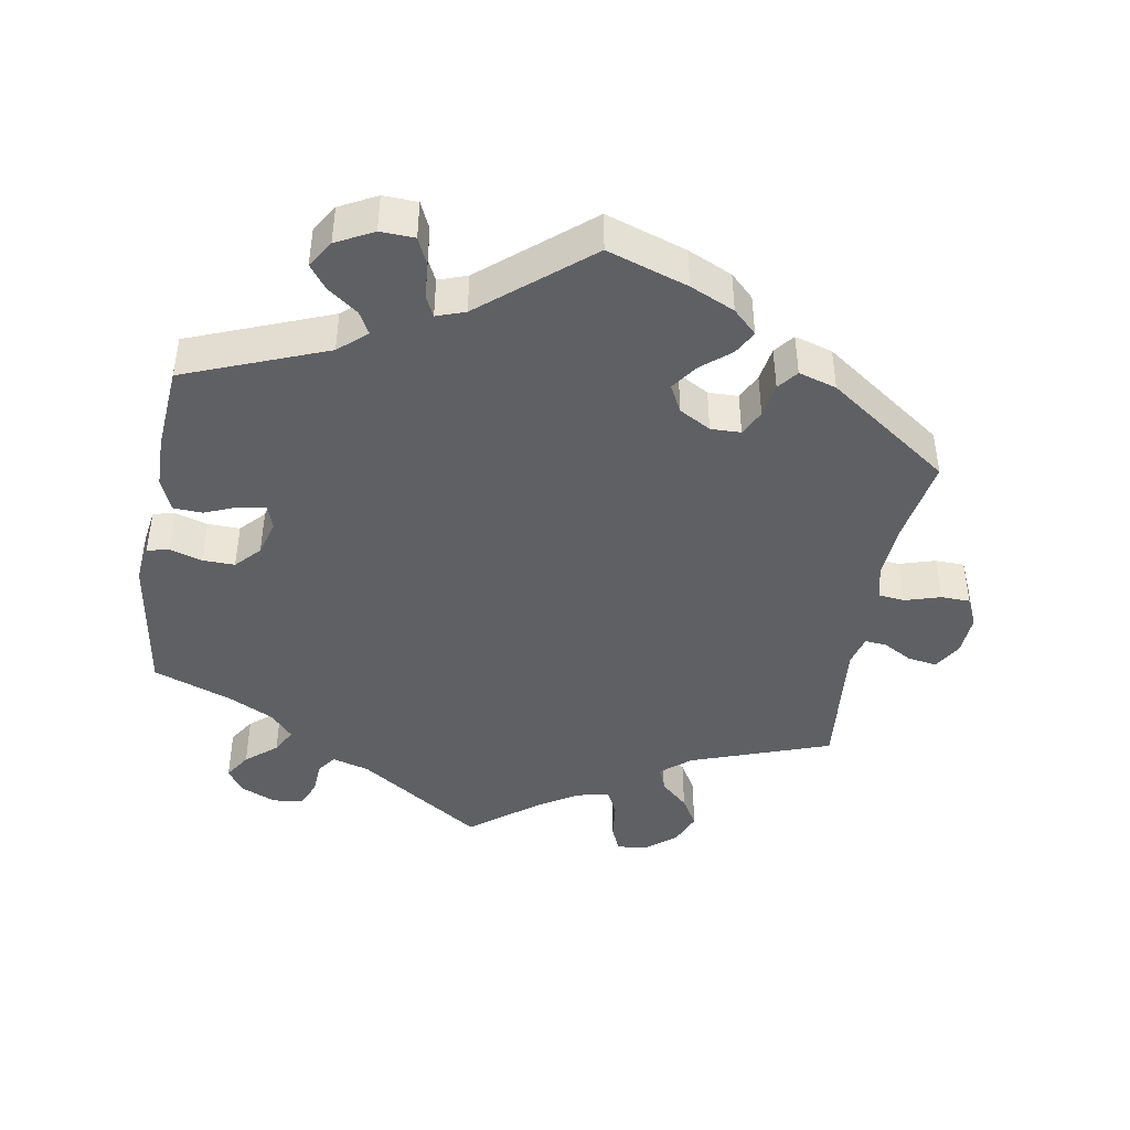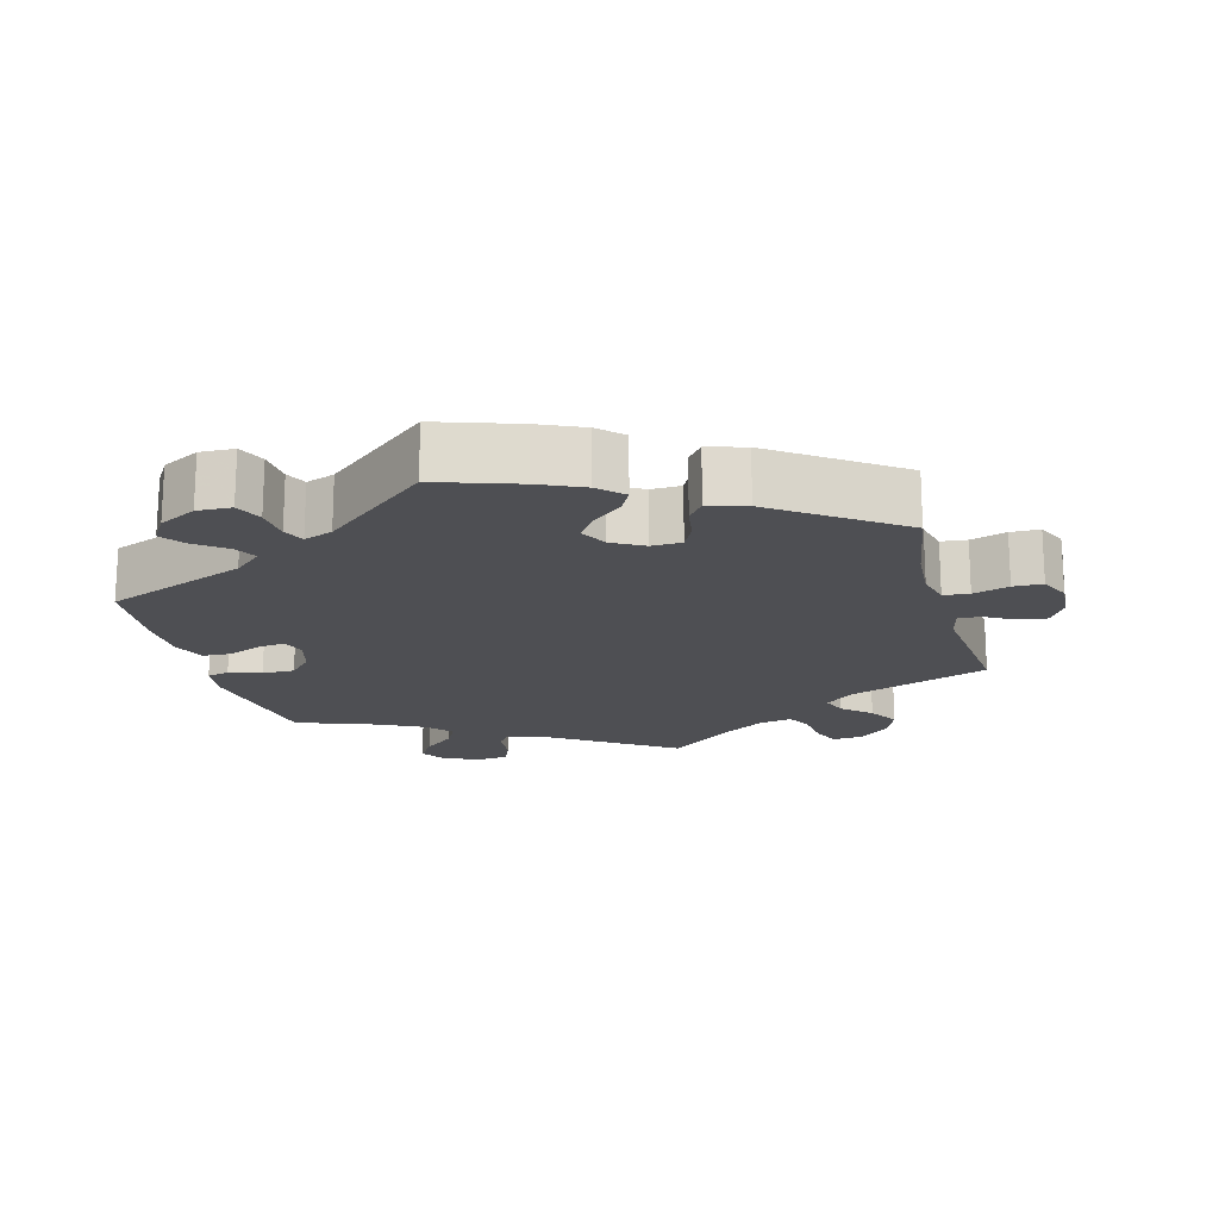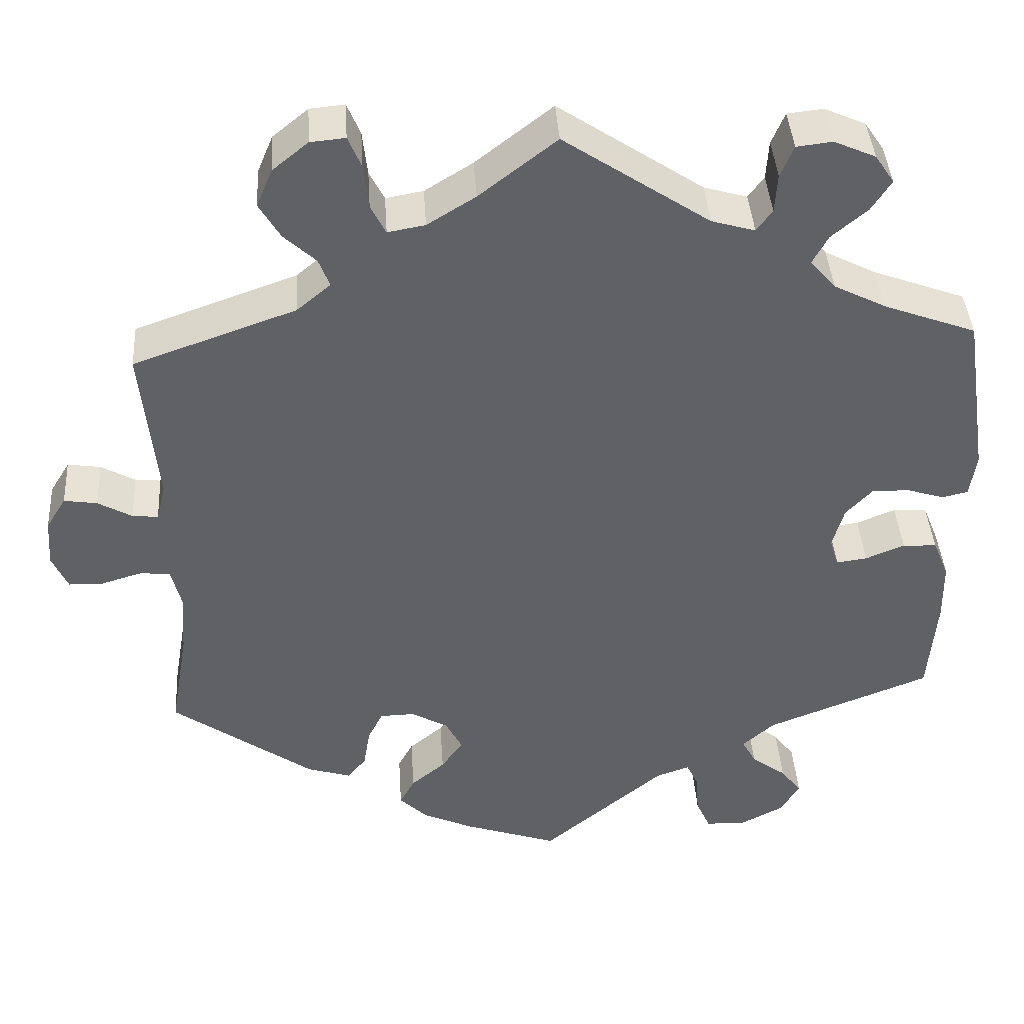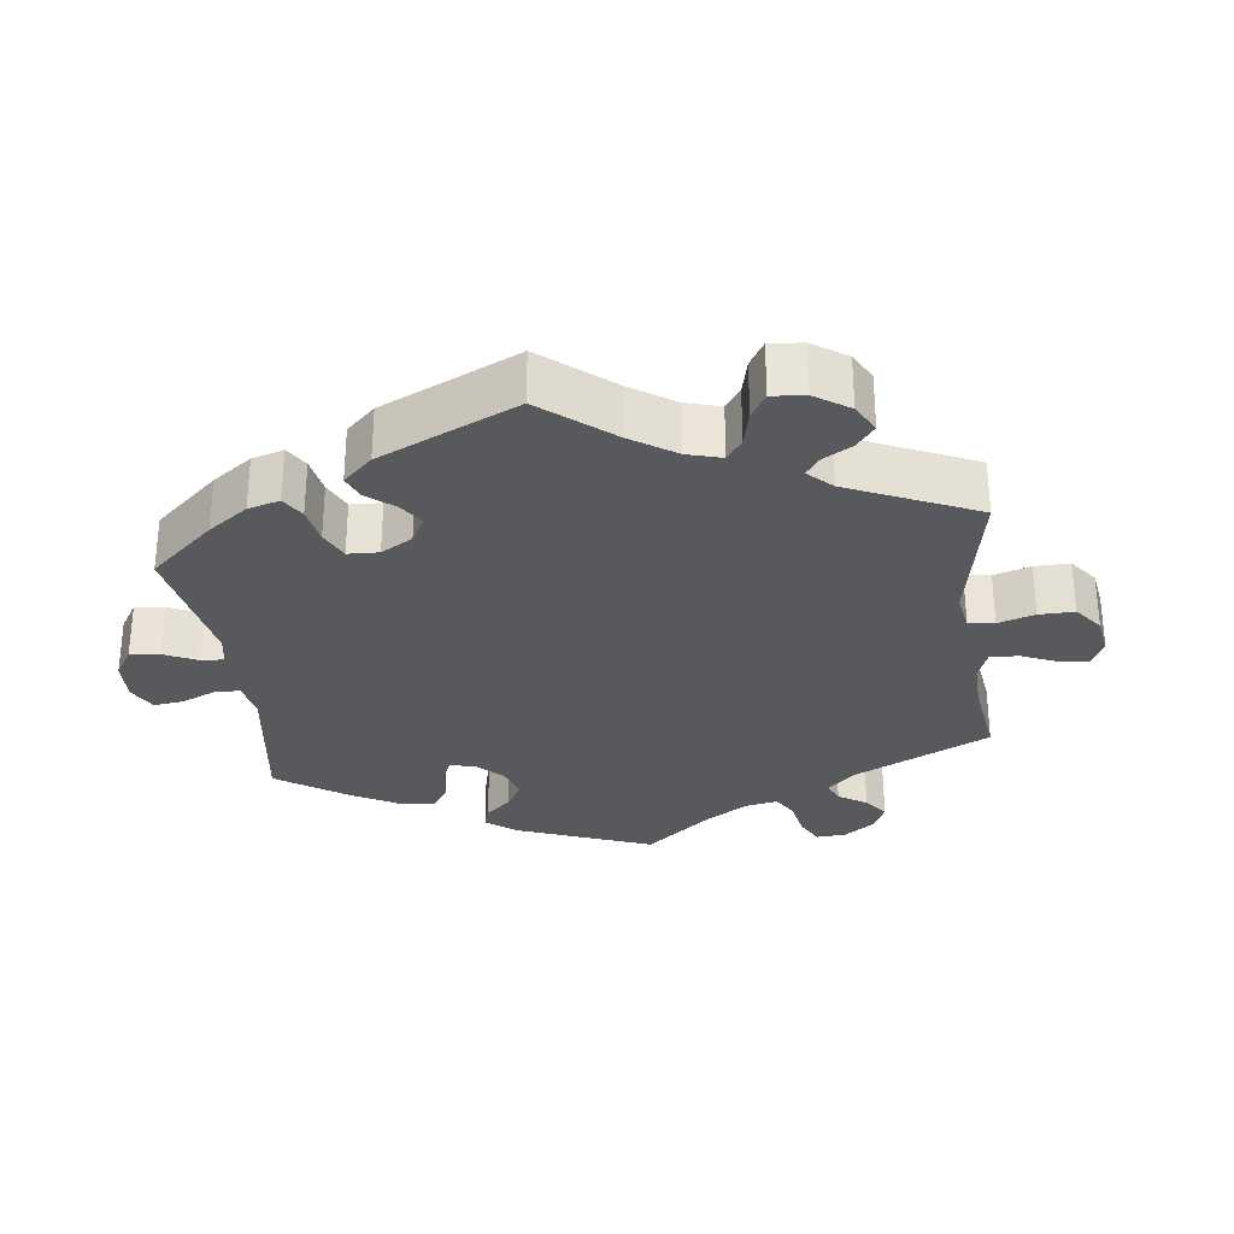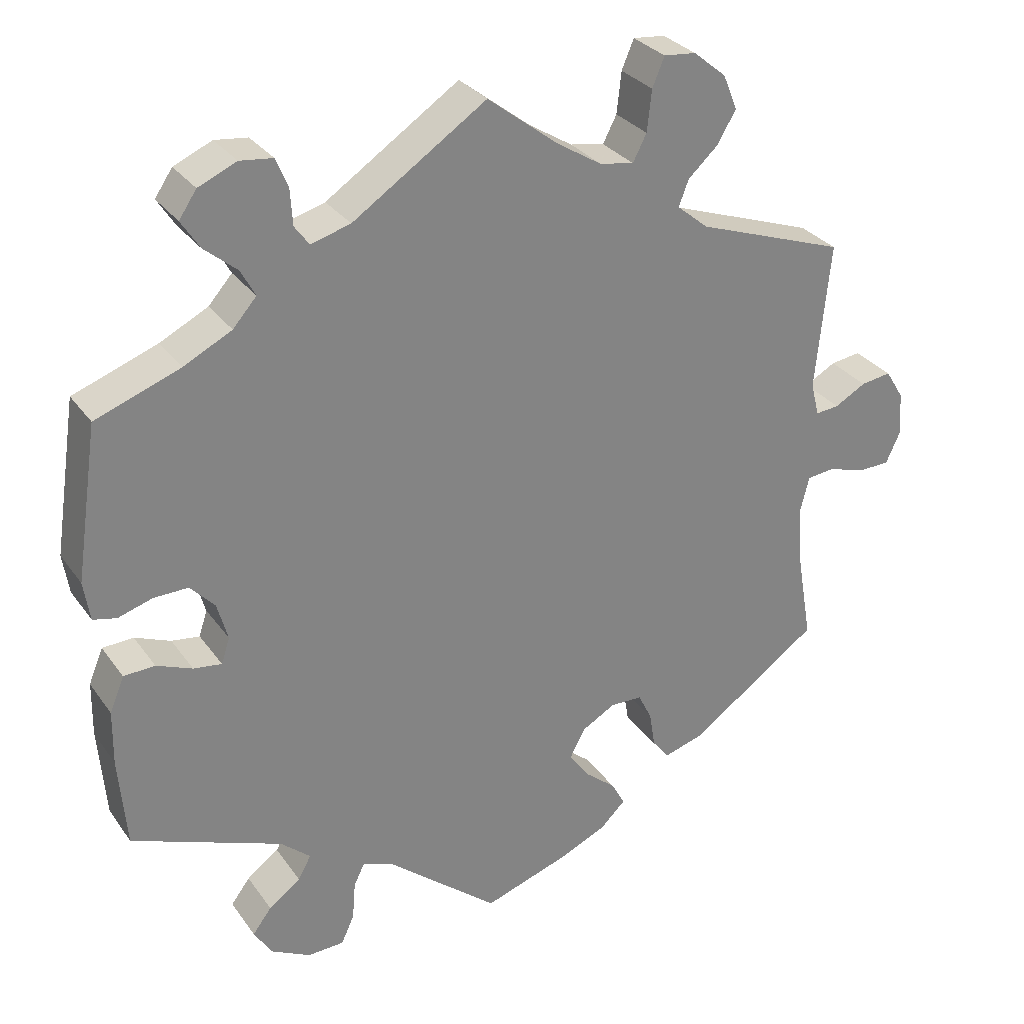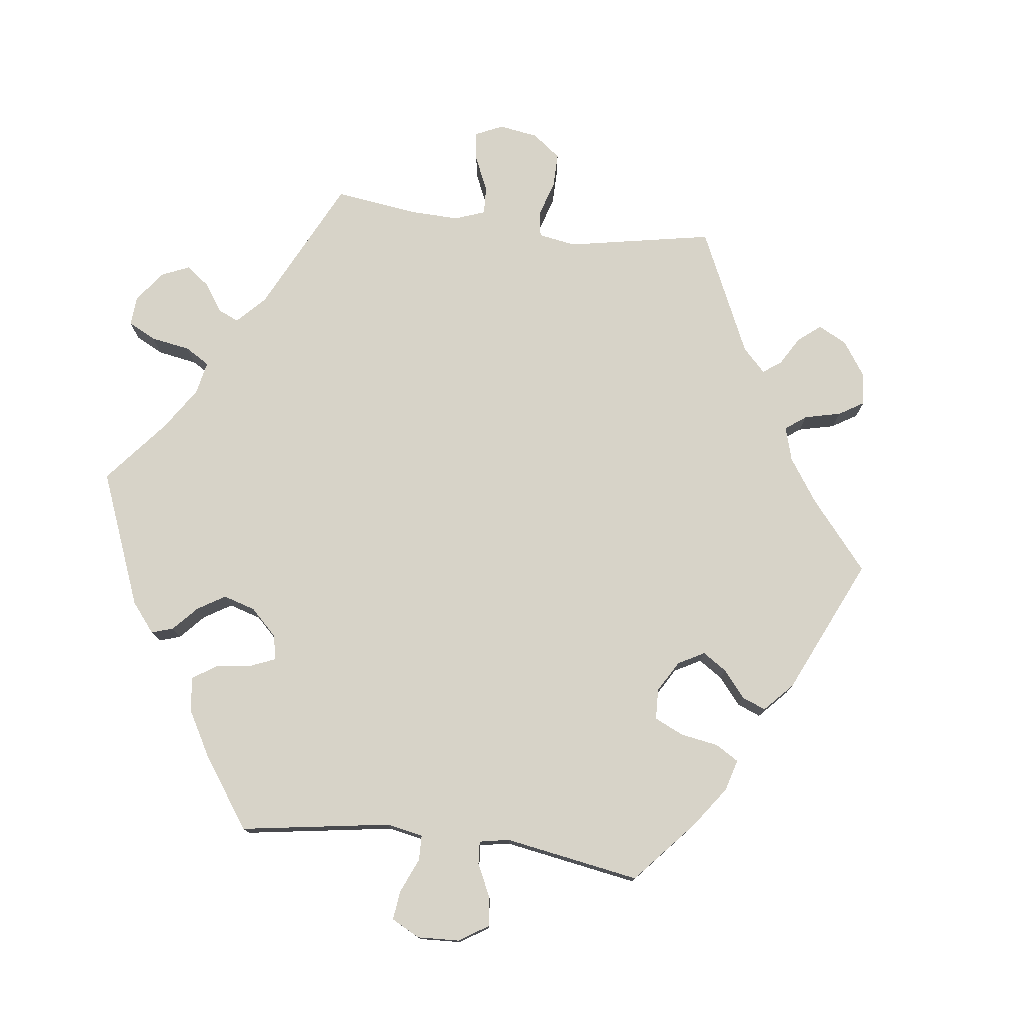
<metadata>
{"format":"obj","ext":"obj","renderer":"f3d","projection":"perspective","resolution":1024,"background":"white","views":[{"elev":-43.6,"azim":170.3,"up":"+Y"},{"elev":-18.1,"azim":-164.6,"up":"+Y"},{"elev":40.6,"azim":-3.7,"up":"+Z"},{"elev":-29.8,"azim":-112.7,"up":"+Y"},{"elev":29.8,"azim":151.3,"up":"+Z"},{"elev":76.5,"azim":157.1,"up":"+Y"}]}
</metadata>
<code>
v 0.303 0.07 -0.366
v 0.264 0.07 -0.4
v 0.281 0.07 -0.431
v 0.323 0.07 -0.462
v 0.348 0.07 -0.495
v 0.324 0.07 -0.533
v 0.272 0.07 -0.56
v 0.224 0.07 -0.558
v 0.207 0.07 -0.52
v 0.203 0.07 -0.47
v 0.189 0.07 -0.441
v 0.149 0.07 -0.455
v 0.001 0.07 -0.578
v -0.112 0.07 -0.54
v -0.174 0.07 -0.512
v -0.207 0.07 -0.48
v -0.189 0.07 -0.447
v -0.148 0.07 -0.413
v -0.122 0.07 -0.376
v -0.142 0.07 -0.338
v -0.186 0.07 -0.313
v -0.228 0.07 -0.314
v -0.246 0.07 -0.35
v -0.254 0.07 -0.398
v -0.276 0.07 -0.426
v -0.329 0.07 -0.41
v -0.5 0.07 -0.289
v -0.479 0.07 -0.166
v -0.474 0.07 -0.092
v -0.486 0.07 -0.044
v -0.522 0.07 -0.04
v -0.572 0.07 -0.055
v -0.613 0.07 -0.054
v -0.632 0.07 -0.012
v -0.628 0.07 0.045
v -0.604 0.07 0.084
v -0.564 0.07 0.078
v -0.523 0.07 0.055
v -0.492 0.07 0.052
v -0.481 0.07 0.096
v -0.5 0.07 0.289
v -0.304 0.07 0.358
v -0.263 0.07 0.392
v -0.276 0.07 0.426
v -0.315 0.07 0.462
v -0.34 0.07 0.504
v -0.321 0.07 0.55
v -0.278 0.07 0.585
v -0.236 0.07 0.589
v -0.22 0.07 0.551
v -0.214 0.07 0.497
v -0.196 0.07 0.462
v -0.151 0.07 0.47
v -0.093 0.07 0.506
v 0 0.07 0.578
v 0.175 0.07 0.461
v 0.227 0.07 0.446
v 0.246 0.07 0.472
v 0.249 0.07 0.519
v 0.265 0.07 0.557
v 0.308 0.07 0.562
v 0.358 0.07 0.54
v 0.381 0.07 0.506
v 0.357 0.07 0.469
v 0.314 0.07 0.433
v 0.295 0.07 0.398
v 0.326 0.07 0.363
v 0.389 0.07 0.331
v 0.5 0.07 0.29
v 0.53 0.07 0.089
v 0.522 0.07 0.037
v 0.491 0.07 0.03
v 0.446 0.07 0.044
v 0.401 0.07 0.045
v 0.369 0.07 0.011
v 0.355 0.07 -0.039
v 0.366 0.07 -0.073
v 0.403 0.07 -0.068
v 0.45 0.07 -0.049
v 0.491 0.07 -0.051
v 0.51 0.07 -0.097
v 0.511 0.07 -0.169
v 0.501 0.07 -0.289
v 0.303 0 -0.366
v 0.264 0 -0.4
v 0.281 0 -0.431
v 0.323 0 -0.462
v 0.348 0 -0.495
v 0.324 0 -0.533
v 0.272 0 -0.56
v 0.224 0 -0.558
v 0.207 0 -0.52
v 0.203 0 -0.47
v 0.189 0 -0.441
v 0.149 0 -0.455
v 0.001 0 -0.578
v -0.112 0 -0.54
v -0.174 0 -0.512
v -0.207 0 -0.48
v -0.189 0 -0.447
v -0.148 0 -0.413
v -0.122 0 -0.376
v -0.142 0 -0.338
v -0.186 0 -0.313
v -0.228 0 -0.314
v -0.246 0 -0.35
v -0.254 0 -0.398
v -0.276 0 -0.426
v -0.329 0 -0.41
v -0.5 0 -0.289
v -0.479 0 -0.166
v -0.474 0 -0.092
v -0.486 0 -0.044
v -0.522 0 -0.04
v -0.572 0 -0.055
v -0.613 0 -0.054
v -0.632 0 -0.012
v -0.628 0 0.045
v -0.604 0 0.084
v -0.564 0 0.078
v -0.523 0 0.055
v -0.492 0 0.052
v -0.481 0 0.096
v -0.5 0 0.289
v -0.304 0 0.358
v -0.263 0 0.392
v -0.276 0 0.426
v -0.315 0 0.462
v -0.34 0 0.504
v -0.321 0 0.55
v -0.278 0 0.585
v -0.236 0 0.589
v -0.22 0 0.551
v -0.214 0 0.497
v -0.196 0 0.462
v -0.151 0 0.47
v -0.093 0 0.506
v 0 0 0.578
v 0.175 0 0.461
v 0.227 0 0.446
v 0.246 0 0.472
v 0.249 0 0.519
v 0.265 0 0.557
v 0.308 0 0.562
v 0.358 0 0.54
v 0.381 0 0.506
v 0.357 0 0.469
v 0.314 0 0.433
v 0.295 0 0.398
v 0.326 0 0.363
v 0.389 0 0.331
v 0.5 0 0.29
v 0.53 0 0.089
v 0.522 0 0.037
v 0.491 0 0.03
v 0.446 0 0.044
v 0.401 0 0.045
v 0.369 0 0.011
v 0.355 0 -0.039
v 0.366 0 -0.073
v 0.403 0 -0.068
v 0.45 0 -0.049
v 0.491 0 -0.051
v 0.51 0 -0.097
v 0.511 0 -0.169
v 0.501 0 -0.289
f 82 83 1
f 81 82 1 2
f 78 79 80 81
f 77 78 81 2
f 76 77 2
f 70 71 72 73
f 68 69 70 73
f 67 68 73 74
f 66 67 74 75
f 62 63 64 65
f 62 65 66
f 61 62 66
f 58 59 60 61
f 58 61 66
f 57 58 66 75
f 54 55 56
f 53 54 56 57
f 52 53 57 75
f 48 49 50 51
f 48 51 52
f 47 48 52
f 44 45 46 47
f 43 44 47 52
f 40 41 42
f 39 40 42 43
f 35 36 37 38
f 35 38 39
f 34 35 39
f 31 32 33 34
f 30 31 34 39
f 29 30 39 43
f 25 26 27 28
f 23 24 25 28
f 22 23 28 29
f 21 22 29 43
f 15 16 17 18
f 15 18 19
f 12 13 14 15
f 11 12 15 19
f 7 8 9 10
f 7 10 11
f 6 7 11
f 3 4 5 6
f 2 3 6 11
f 76 2 11 19
f 20 21 43 52
f 52 75 76
f 19 20 52 76
f 84 166 165
f 85 84 165 164
f 164 163 162 161
f 85 164 161 160
f 85 160 159
f 156 155 154 153
f 156 153 152 151
f 157 156 151 150
f 158 157 150 149
f 148 147 146 145
f 149 148 145
f 149 145 144
f 144 143 142 141
f 149 144 141
f 158 149 141 140
f 139 138 137
f 140 139 137 136
f 158 140 136 135
f 134 133 132 131
f 135 134 131
f 135 131 130
f 130 129 128 127
f 135 130 127 126
f 125 124 123
f 126 125 123 122
f 121 120 119 118
f 122 121 118
f 122 118 117
f 117 116 115 114
f 122 117 114 113
f 126 122 113 112
f 111 110 109 108
f 111 108 107 106
f 112 111 106 105
f 126 112 105 104
f 101 100 99 98
f 102 101 98
f 98 97 96 95
f 102 98 95 94
f 93 92 91 90
f 94 93 90
f 94 90 89
f 89 88 87 86
f 94 89 86 85
f 102 94 85 159
f 135 126 104 103
f 159 158 135
f 159 135 103 102
f 1 84 85 2
f 2 85 86 3
f 3 86 87 4
f 4 87 88 5
f 5 88 89 6
f 6 89 90 7
f 7 90 91 8
f 8 91 92 9
f 9 92 93 10
f 10 93 94 11
f 11 94 95 12
f 12 95 96 13
f 13 96 97 14
f 14 97 98 15
f 15 98 99 16
f 16 99 100 17
f 17 100 101 18
f 18 101 102 19
f 19 102 103 20
f 20 103 104 21
f 21 104 105 22
f 22 105 106 23
f 23 106 107 24
f 24 107 108 25
f 25 108 109 26
f 26 109 110 27
f 27 110 111 28
f 28 111 112 29
f 29 112 113 30
f 30 113 114 31
f 31 114 115 32
f 32 115 116 33
f 33 116 117 34
f 34 117 118 35
f 35 118 119 36
f 36 119 120 37
f 37 120 121 38
f 38 121 122 39
f 39 122 123 40
f 40 123 124 41
f 41 124 125 42
f 42 125 126 43
f 43 126 127 44
f 44 127 128 45
f 45 128 129 46
f 46 129 130 47
f 47 130 131 48
f 48 131 132 49
f 49 132 133 50
f 50 133 134 51
f 51 134 135 52
f 52 135 136 53
f 53 136 137 54
f 54 137 138 55
f 55 138 139 56
f 56 139 140 57
f 57 140 141 58
f 58 141 142 59
f 59 142 143 60
f 60 143 144 61
f 61 144 145 62
f 62 145 146 63
f 63 146 147 64
f 64 147 148 65
f 65 148 149 66
f 66 149 150 67
f 67 150 151 68
f 68 151 152 69
f 69 152 153 70
f 70 153 154 71
f 71 154 155 72
f 72 155 156 73
f 73 156 157 74
f 74 157 158 75
f 75 158 159 76
f 76 159 160 77
f 77 160 161 78
f 78 161 162 79
f 79 162 163 80
f 80 163 164 81
f 81 164 165 82
f 82 165 166 83
f 83 166 84 1

</code>
